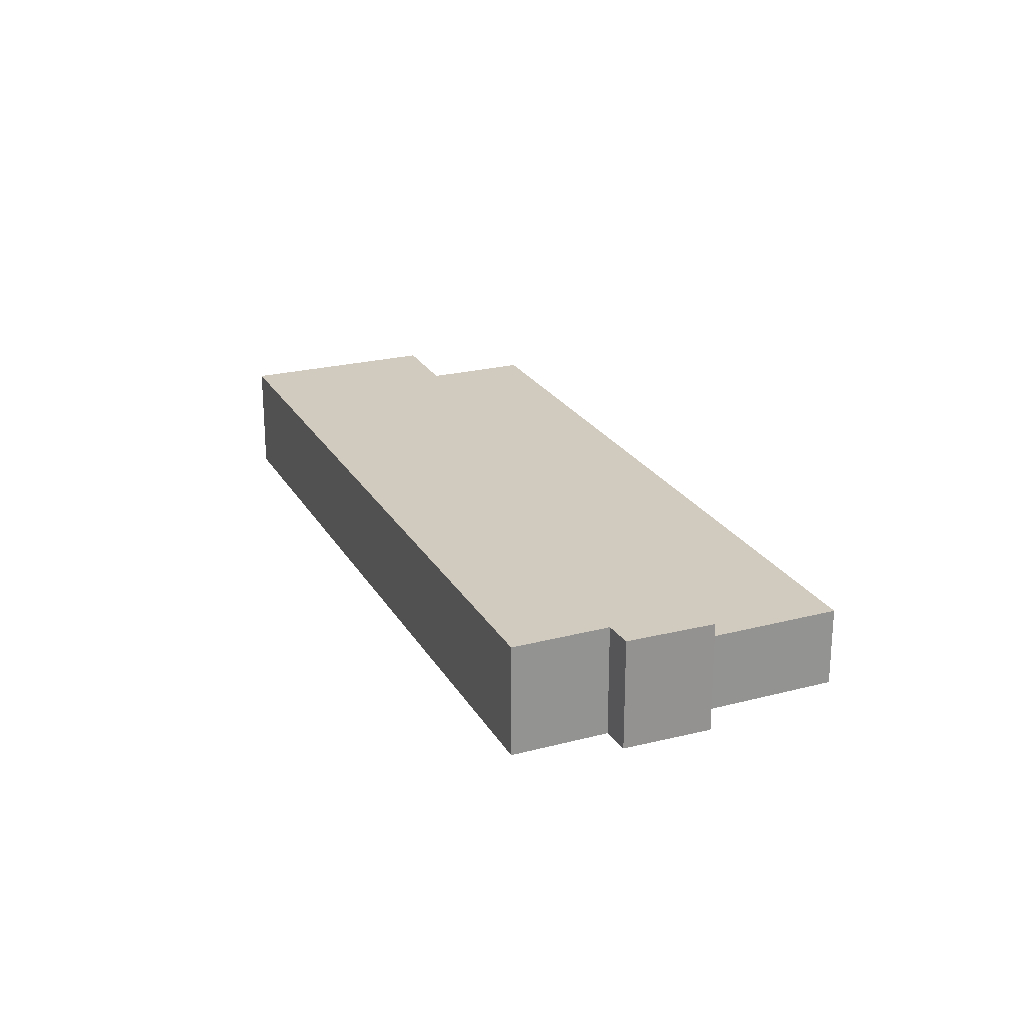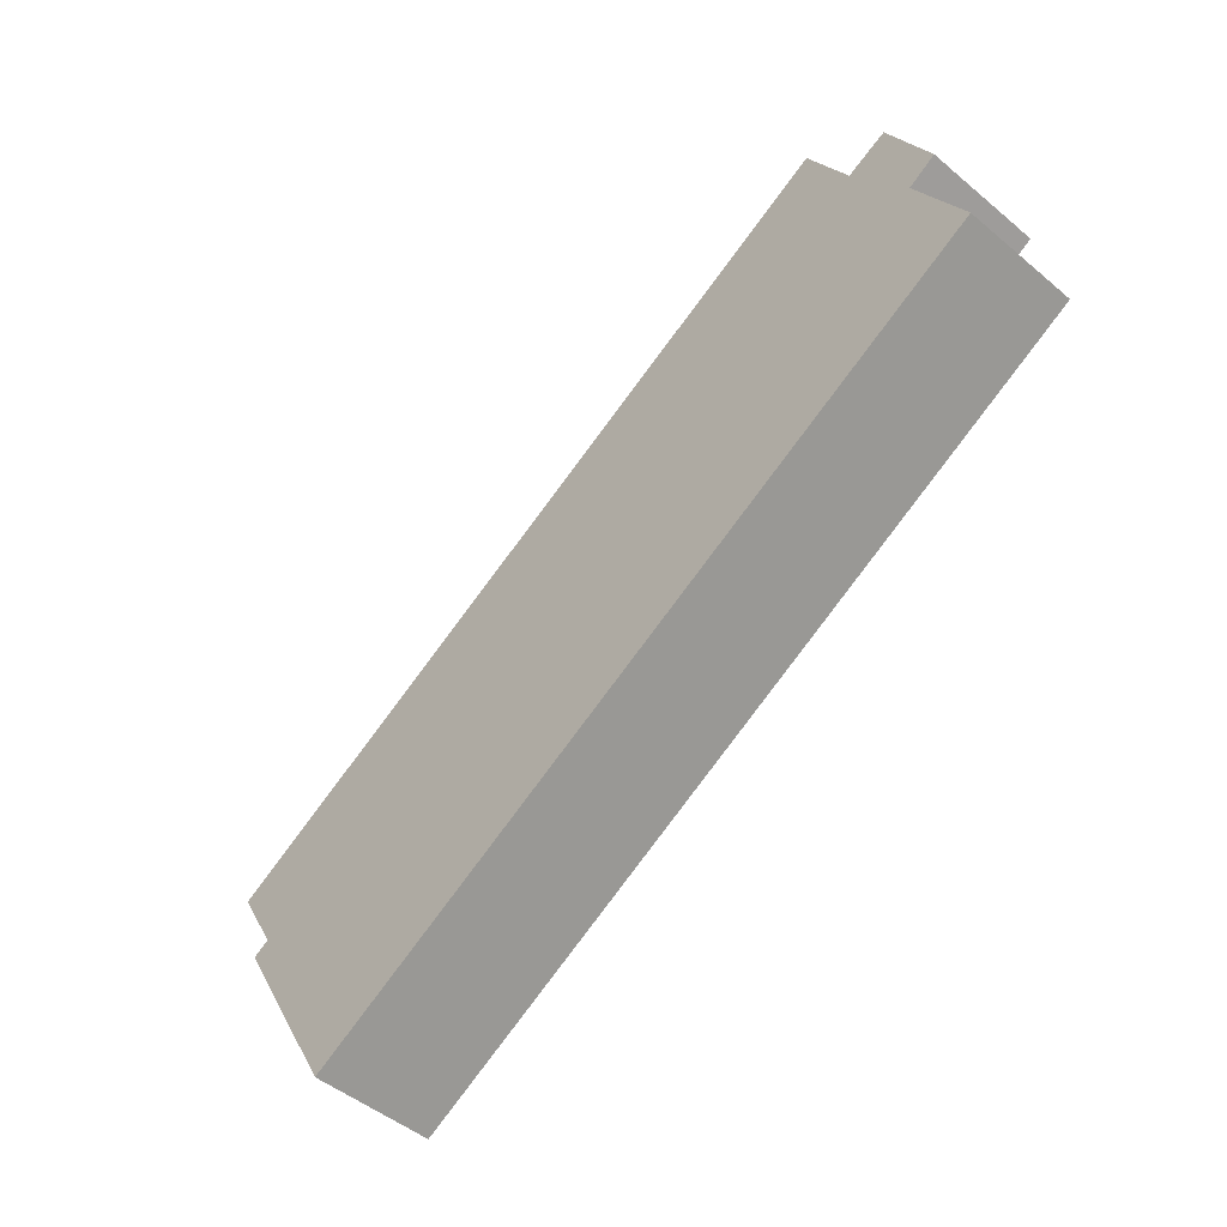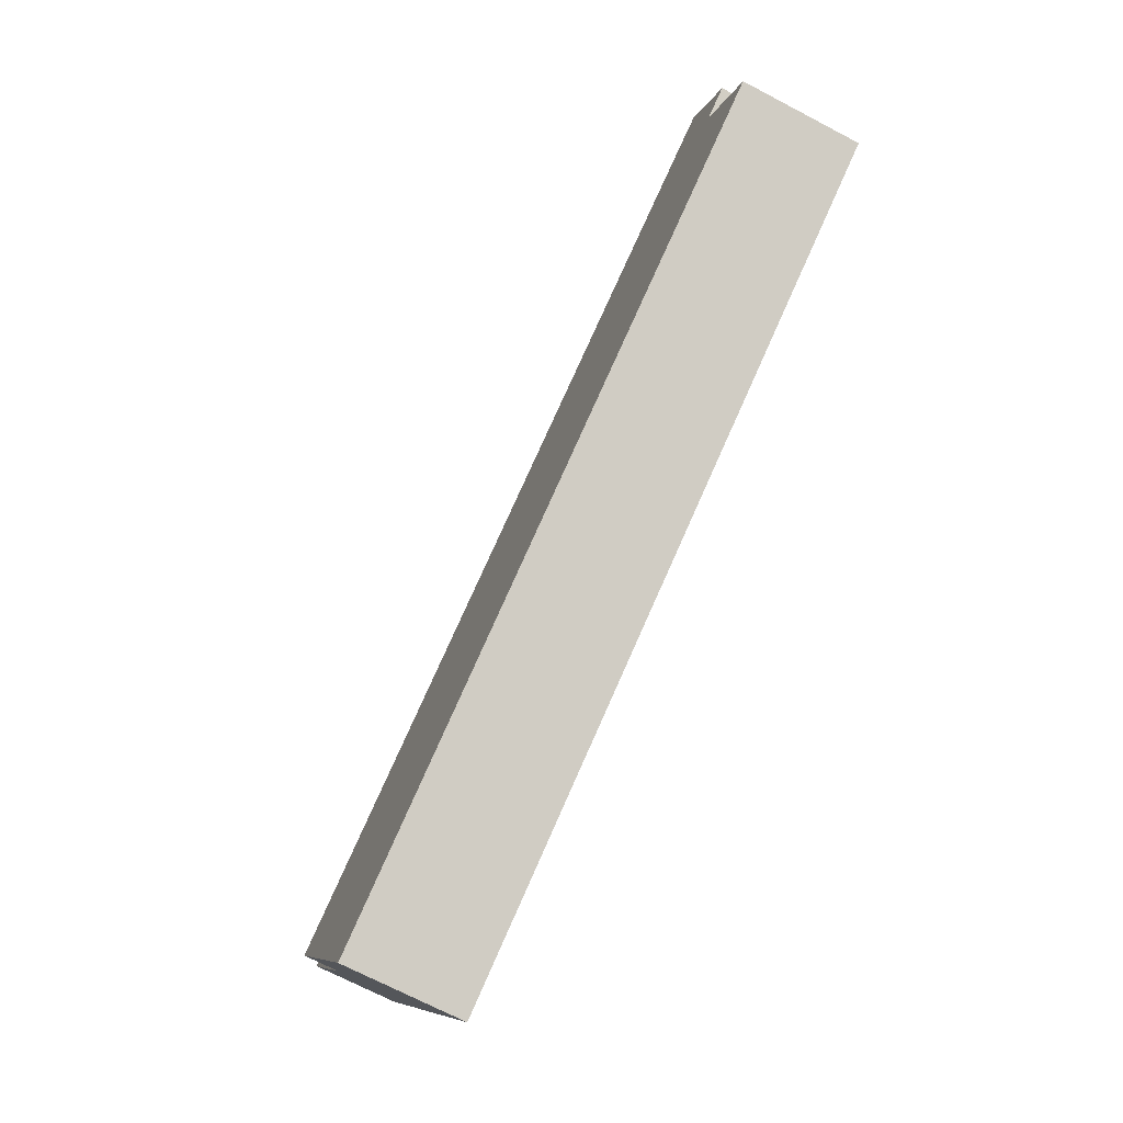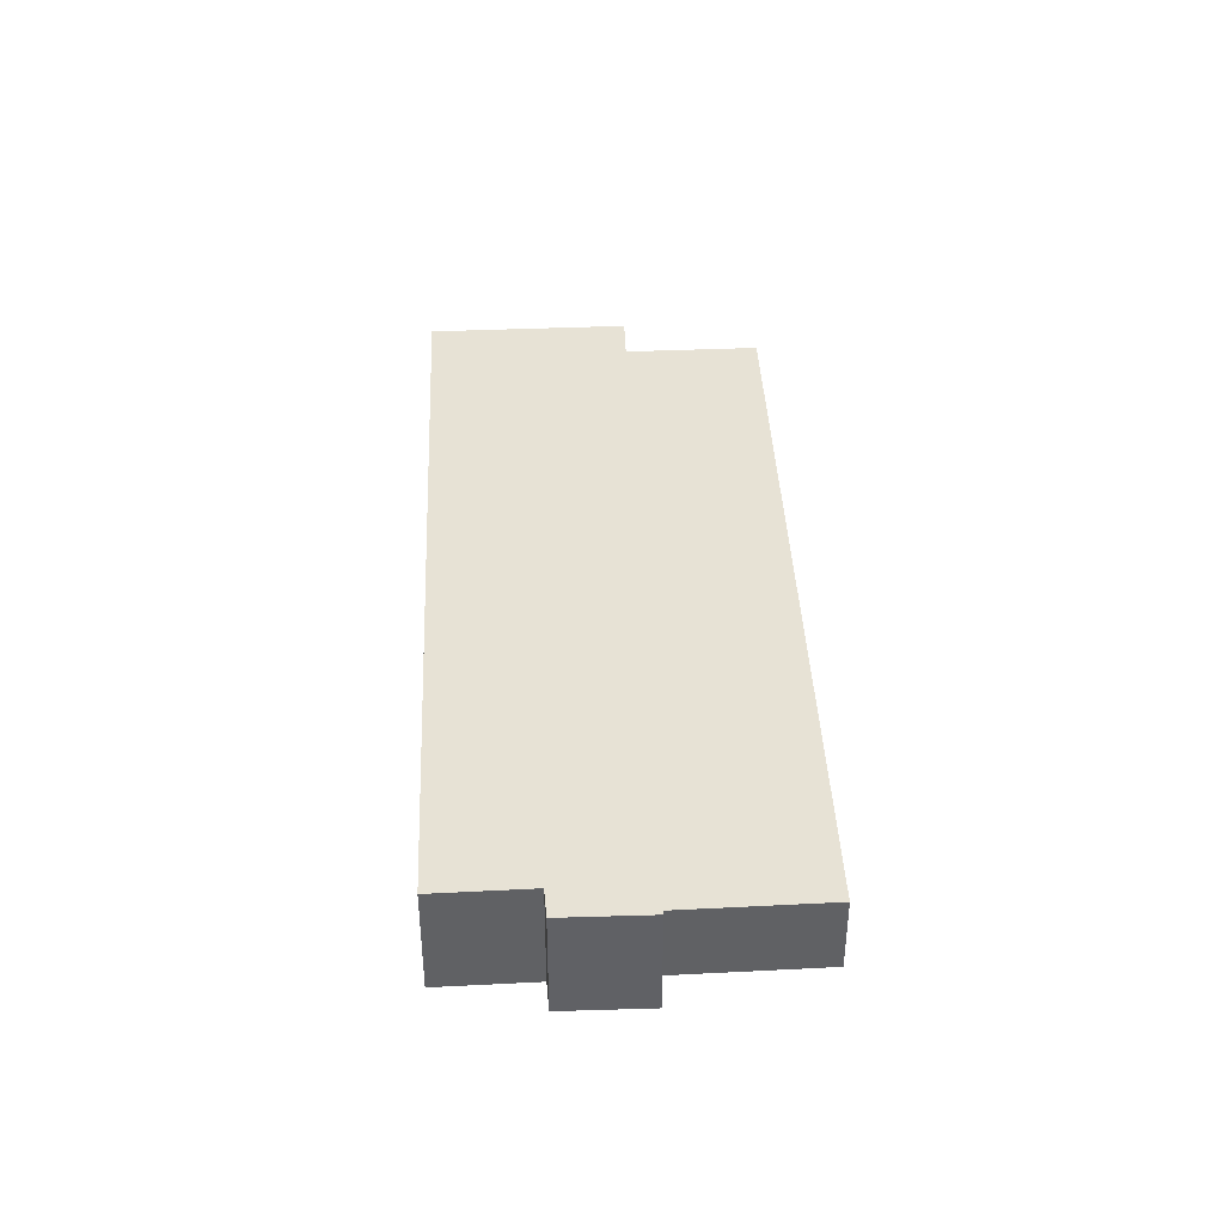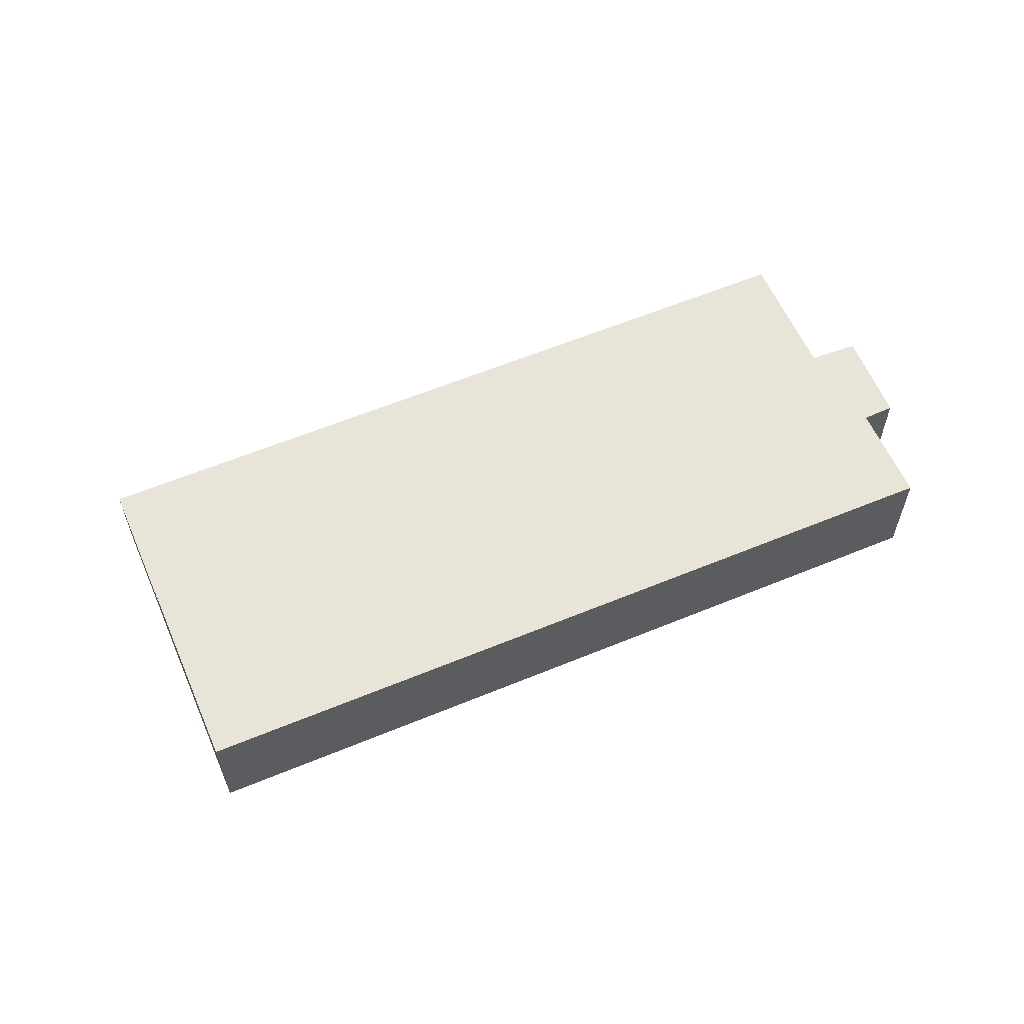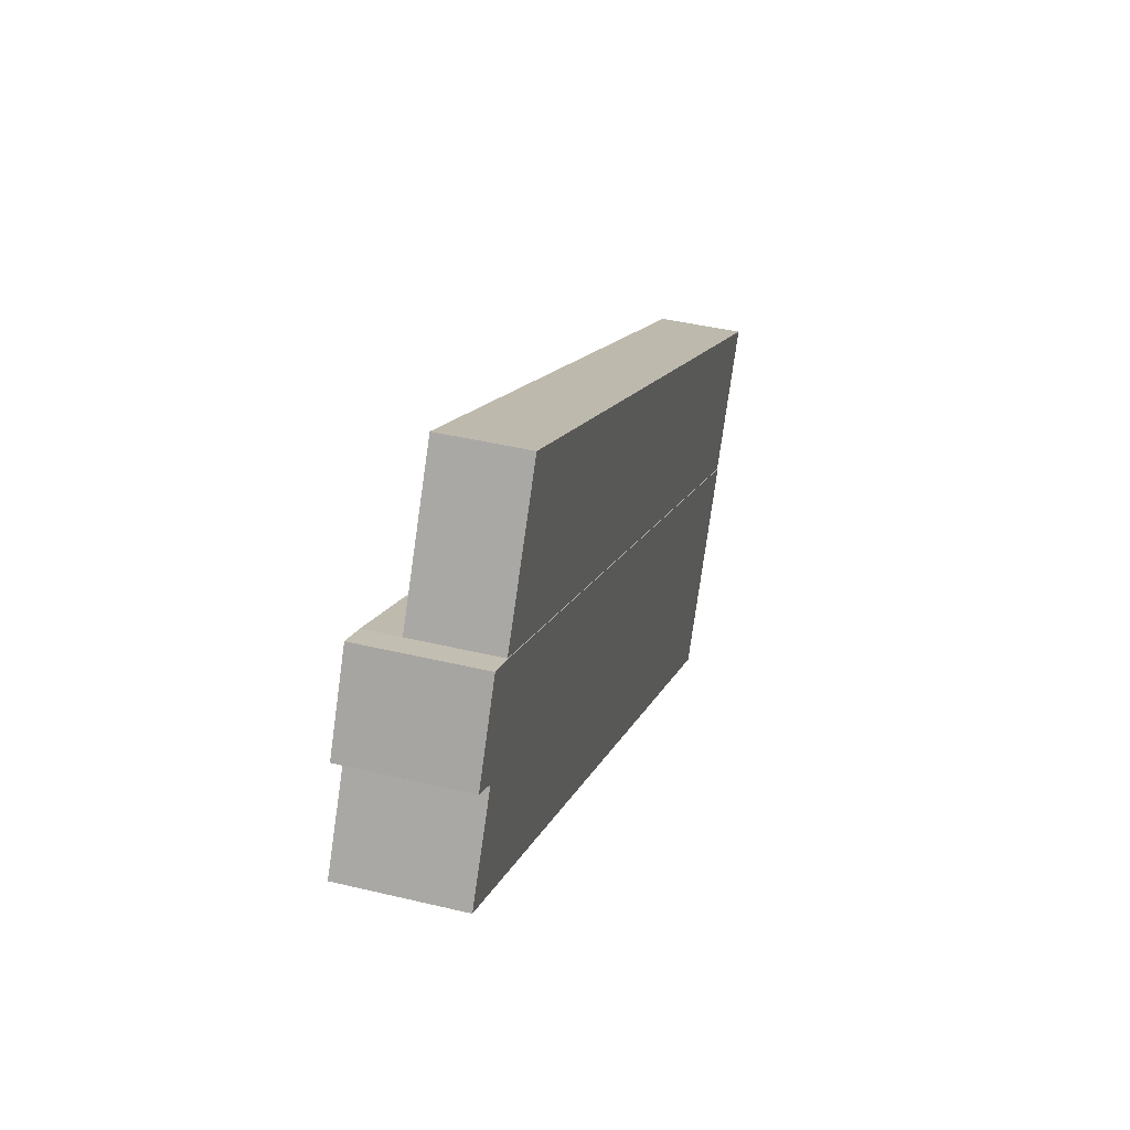
<metadata>
{"format":"obj","ext":"obj","renderer":"f3d","projection":"perspective","resolution":1024,"background":"white","views":[{"elev":23.4,"azim":-83.8,"up":"+Y"},{"elev":-47.2,"azim":-133.6,"up":"+Z"},{"elev":-70.8,"azim":-117.7,"up":"+Z"},{"elev":40.3,"azim":-63.4,"up":"+Y"},{"elev":60.1,"azim":-173.7,"up":"+Y"},{"elev":41.8,"azim":-73.8,"up":"+Z"}]}
</metadata>
<code>
v  10.54 4.782 18.1
v  5.923 -6.231e-16 10.18
v  10.54 -1.108e-15 18.1
v  5.923 4.782 10.18
v  52.79 3.403e-16 -5.557
v  52.79 4.782 -5.557
v  48.54 7.984e-16 -13.04
v  48.54 4.782 -13.04
v  42.46 -0.04 -23.75
v  48.54 6.76 -13.04
v  48.54 -0.04 -13.04
v  42.46 6.76 -23.75
v  0.000145 6.76 -0.0002152
v  0 -0.04 -2.449e-18
v  3.043 6.76 5.226
v  3.042 -0.04 5.227
v  1.416 6.76 6.224
v  1.416 -0.04 6.224
v  4.08 6.76 11.09
v  4.08 -0.04 11.09
v  5.923 -0.04 10.18
v  5.923 6.76 10.18
g defaultobject
f 1 2 3
f 2 1 4
f 5 1 3
f 1 5 6
f 7 6 5
f 6 7 8
f 4 7 2
f 7 4 8
f 9 10 11
f 10 9 12
f 13 9 14
f 9 13 12
f 15 14 16
f 14 15 13
f 17 16 18
f 16 17 15
f 19 18 20
f 18 19 17
f 21 19 20
f 19 21 22
f 11 22 21
f 22 11 10
f 3 7 5
f 7 3 2
f 11 14 9
f 14 11 16
f 16 11 21
f 16 21 18
f 18 21 20
f 1 8 4
f 8 1 6
f 12 22 10
f 22 12 15
f 15 12 13
f 15 19 22
f 19 15 17

</code>
